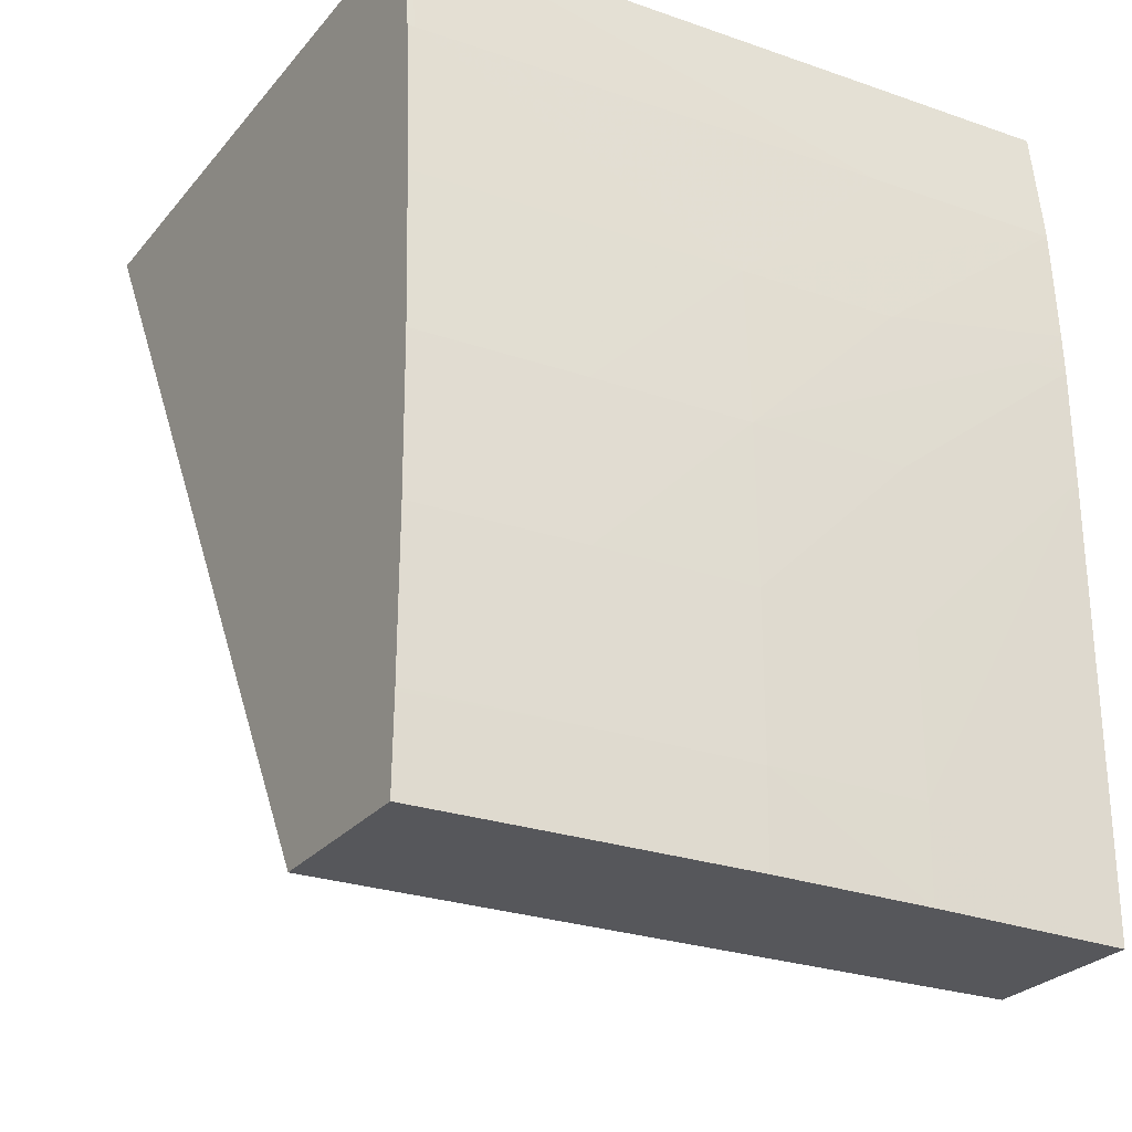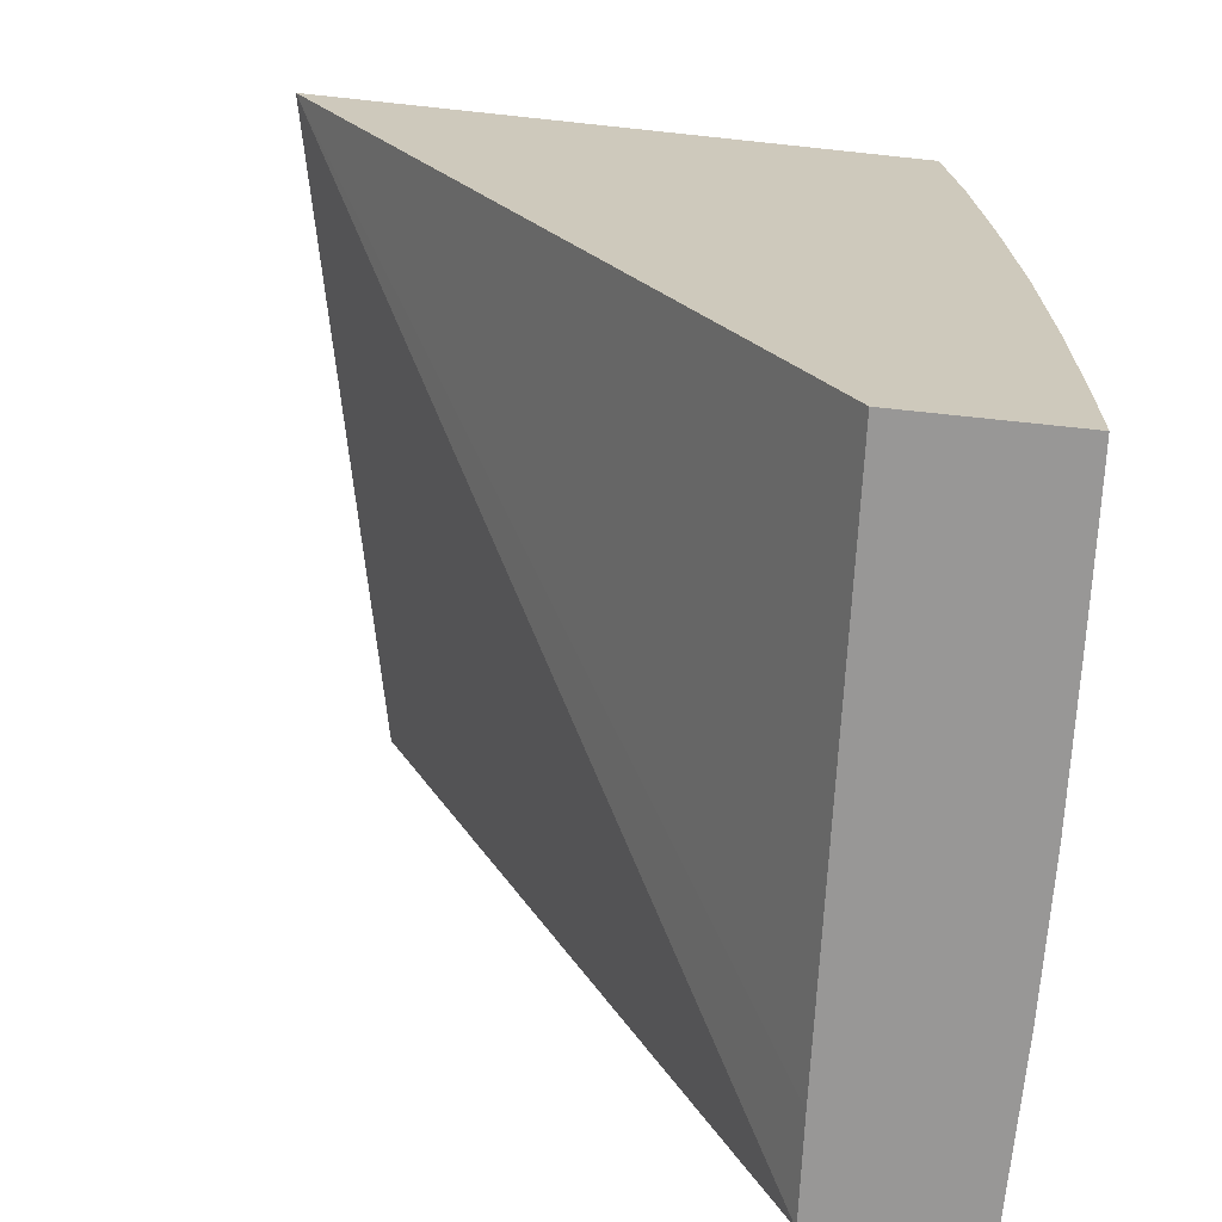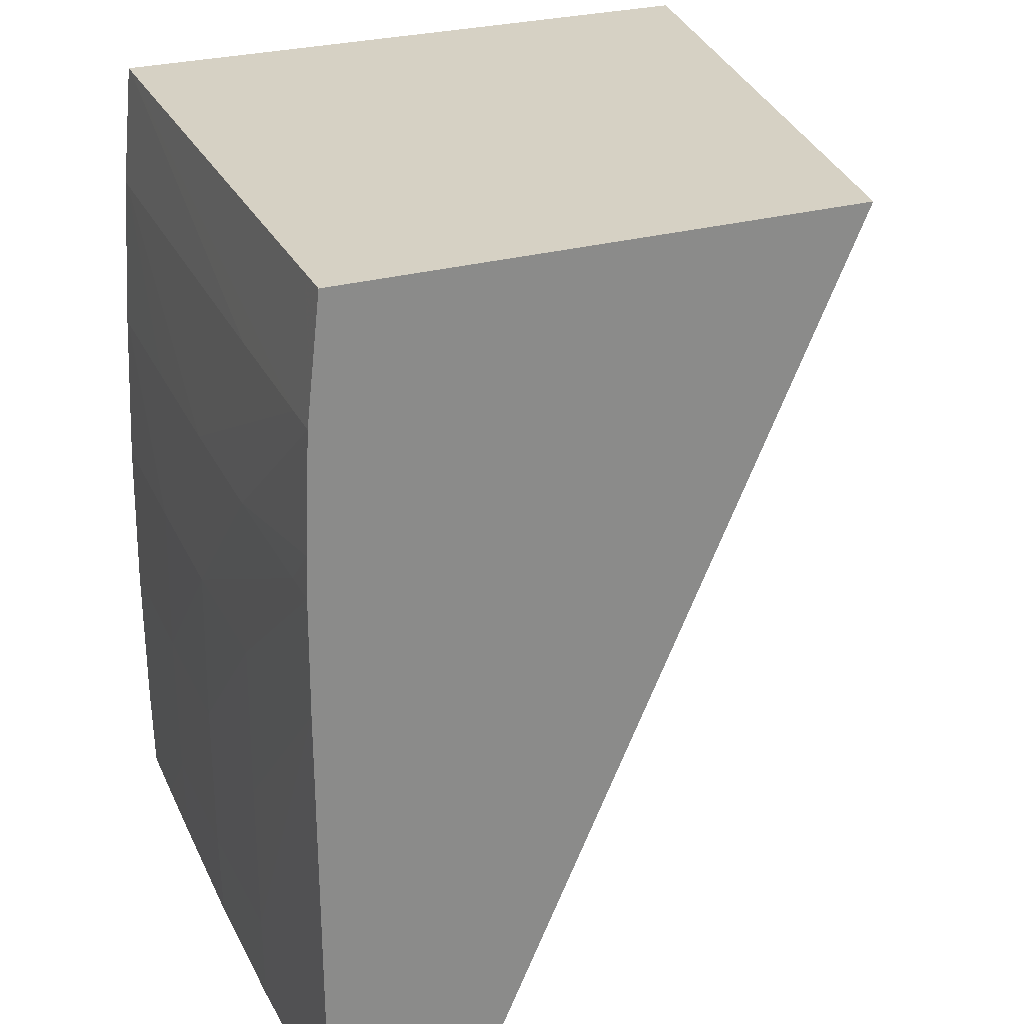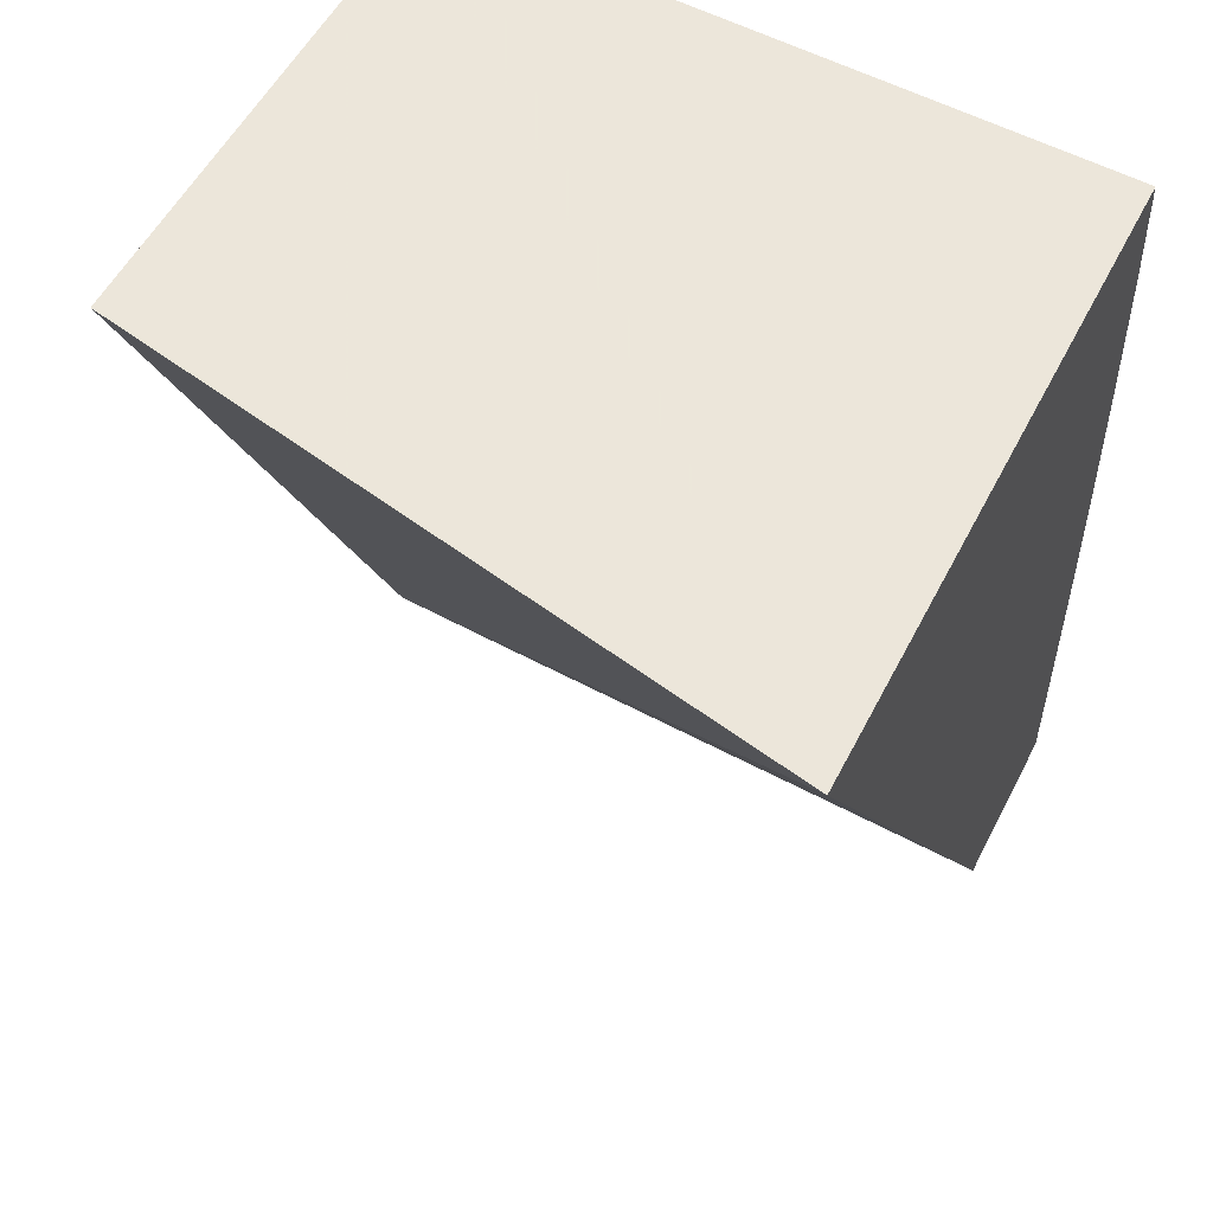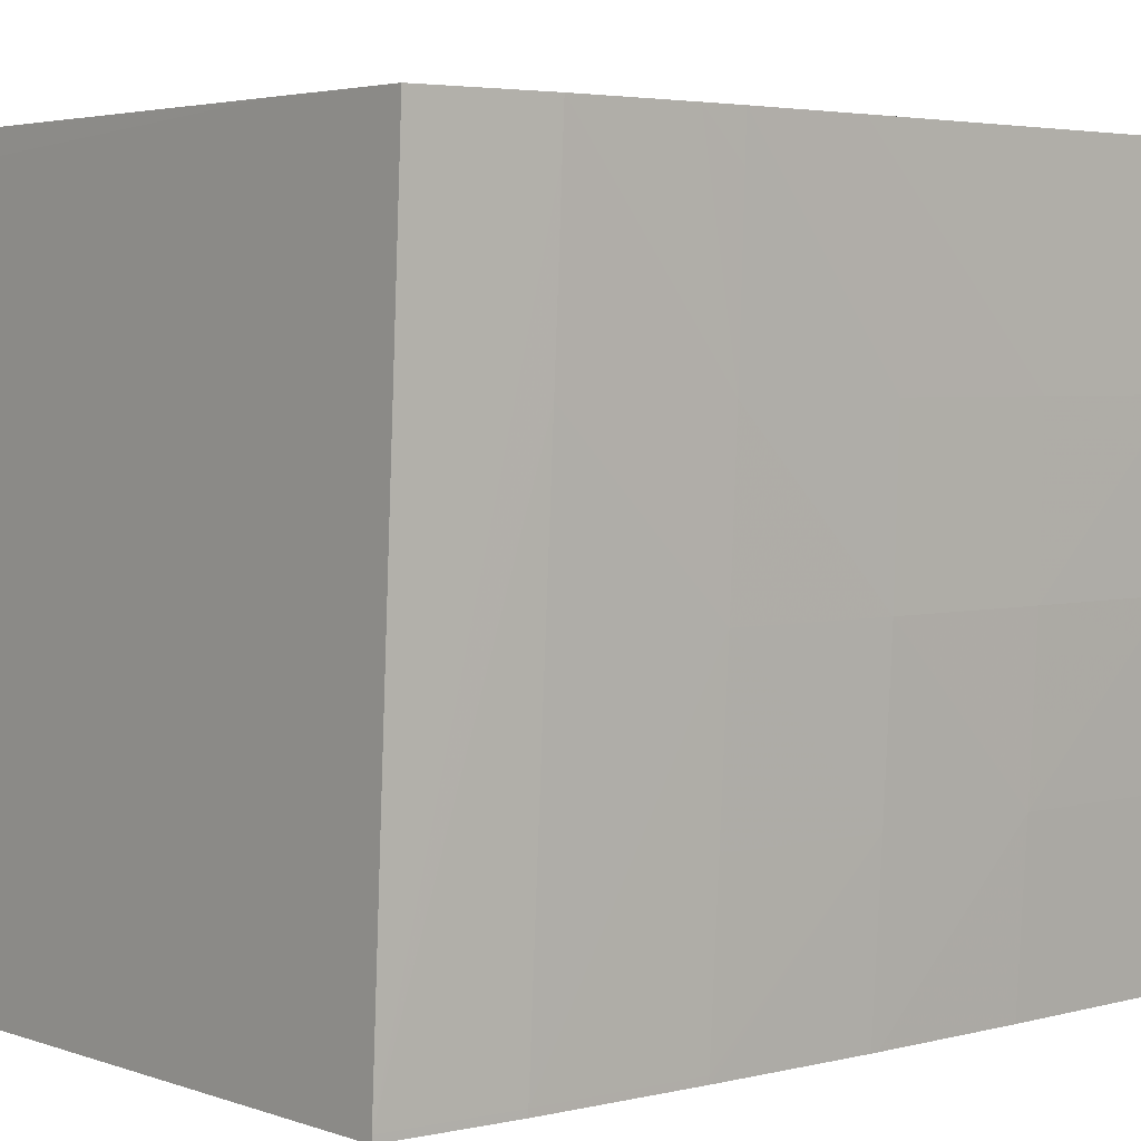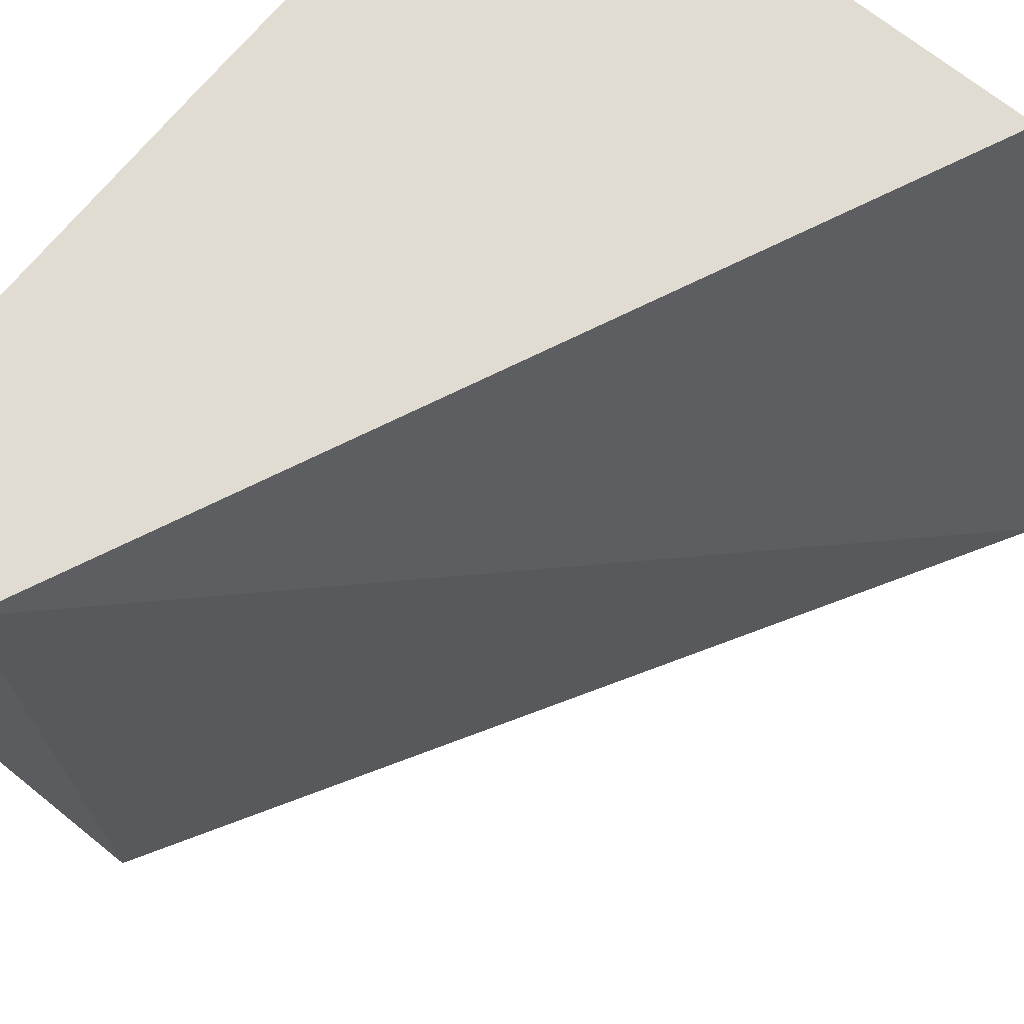
<metadata>
{"format":"obj","ext":"obj","renderer":"f3d","projection":"perspective","resolution":1024,"background":"white","views":[{"elev":-27.3,"azim":-121.1,"up":"+Y"},{"elev":-68.3,"azim":173.9,"up":"+Y"},{"elev":26.6,"azim":-24.1,"up":"+Y"},{"elev":54.2,"azim":116.8,"up":"+Y"},{"elev":3.8,"azim":-131.2,"up":"+Z"},{"elev":69.2,"azim":39.0,"up":"+Z"}]}
</metadata>
<code>
v -0.02599 0.002757 -0.2617
v -0.02592 0.001985 -0.2654
v -0.02593 -0.0009886 -0.2654
v -0.02593 -0.003962 -0.2654
v -0.02597 -0.003962 -0.2617
v -0.02597 0.004956 -0.2617
v -0.02582 0.001985 -0.2684
v -0.02586 -0.0009886 -0.2684
v -0.02585 -0.003962 -0.2684
v -0.02591 -0.005677 -0.2654
v -0.02595 -0.005677 -0.2625
v -0.02596 -0.005677 -0.2617
v -0.02595 0.005731 -0.2617
v -0.02595 0.004956 -0.2625
v -0.02565 0.001985 -0.2714
v -0.0257 -0.0009886 -0.2714
v -0.02584 0.004956 -0.2654
v -0.02569 0.004956 -0.2684
v -0.02568 -0.003962 -0.2714
v -0.02581 -0.005677 -0.2684
v -0.02295 -0.005677 -0.2617
v -0.02584 0.00793 -0.2617
v -0.02546 0.001985 -0.2745
v -0.02546 0.001857 -0.2745
v -0.02551 0.004956 -0.2714
v -0.02534 0.004956 -0.2743
v -0.02533 0.004956 -0.2745
v -0.0255 -0.0009886 -0.2745
v -0.0258 0.00793 -0.2625
v -0.02565 0.00793 -0.2654
v -0.02532 0.00793 -0.2714
v -0.02515 0.00793 -0.2743
v -0.02549 -0.003962 -0.2745
v -0.02548 -0.004035 -0.2745
v -0.02554 -0.005677 -0.2731
v -0.02564 -0.005677 -0.2714
v -0.02283 -0.005677 -0.2637
v -0.01301 0.01023 -0.2745
v -0.01576 0.01023 -0.2617
v -0.02577 0.008531 -0.2617
v -0.02514 0.00793 -0.2745
v -0.02553 0.01023 -0.2625
v -0.02538 0.01023 -0.2654
v -0.02491 0.01023 -0.2743
v -0.02545 -0.005677 -0.2745
v -0.02224 -0.005677 -0.2745
v -0.02491 0.01023 -0.2745
v -0.01571 0.01023 -0.2621
v -0.02304 0.01023 -0.2617
v -0.02557 0.01023 -0.2617
f 1 2 3
f 1 3 4
f 1 4 5
f 1 5 12
f 1 12 21
f 1 21 39
f 1 39 49
f 1 49 50
f 1 50 40
f 1 40 22
f 1 22 13
f 1 13 6
f 1 6 2
f 2 6 7
f 2 7 8
f 2 8 3
f 3 8 4
f 4 9 10
f 4 10 11
f 4 11 12
f 4 12 5
f 4 8 9
f 6 13 14
f 6 14 7
f 7 15 16
f 7 16 8
f 7 14 17
f 7 17 18
f 7 18 15
f 8 16 9
f 9 19 20
f 9 20 10
f 9 16 19
f 10 20 36
f 10 36 35
f 10 35 45
f 10 45 46
f 10 46 37
f 10 37 21
f 10 21 12
f 10 12 11
f 13 17 14
f 13 22 17
f 15 23 24
f 15 24 16
f 15 18 25
f 15 25 26
f 15 26 27
f 15 27 23
f 16 24 28
f 16 28 19
f 17 22 18
f 18 22 29
f 18 29 30
f 18 30 31
f 18 31 32
f 18 32 25
f 19 33 34
f 19 34 35
f 19 35 36
f 19 36 20
f 19 28 33
f 21 37 38
f 21 38 39
f 22 40 29
f 23 27 41
f 23 41 47
f 23 47 38
f 23 38 46
f 23 46 45
f 23 45 34
f 23 34 33
f 23 33 28
f 23 28 24
f 25 32 26
f 26 32 41
f 26 41 27
f 29 40 42
f 29 42 43
f 29 43 44
f 29 44 30
f 30 44 31
f 31 44 32
f 32 44 47
f 32 47 41
f 34 45 35
f 37 46 38
f 38 47 44
f 38 44 43
f 38 43 42
f 38 42 50
f 38 50 49
f 38 49 48
f 38 48 39
f 39 48 49
f 40 50 42

</code>
